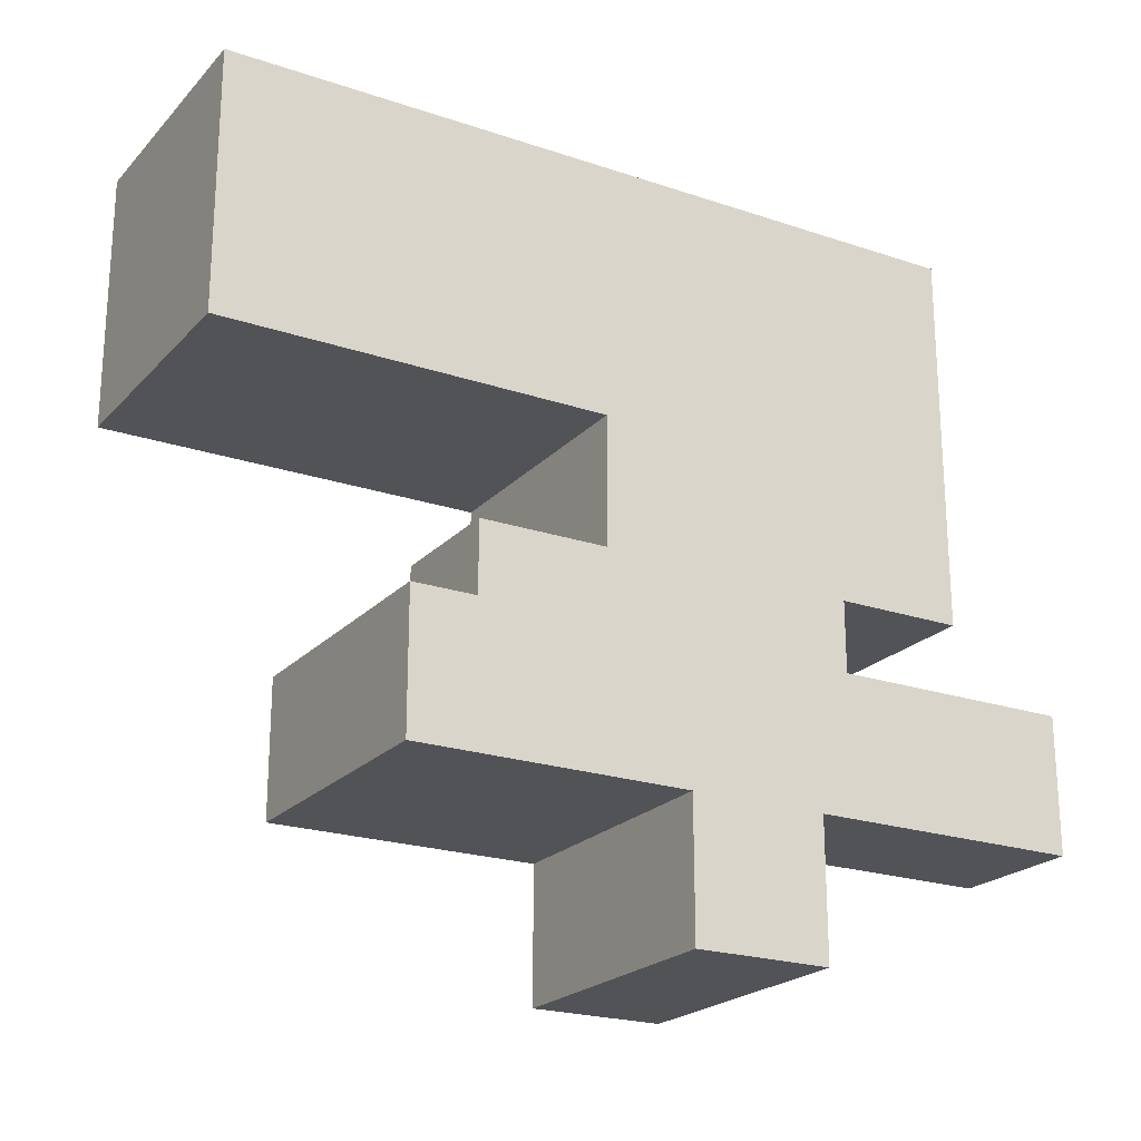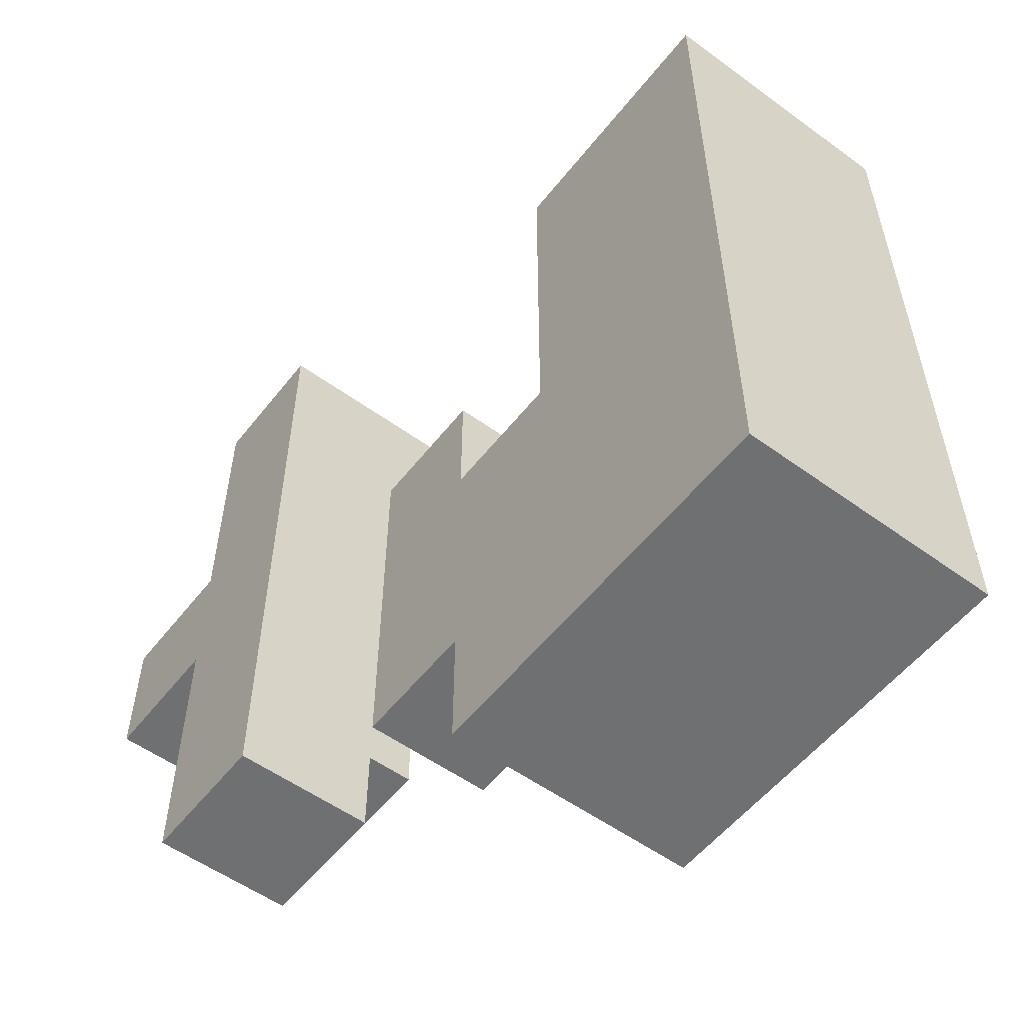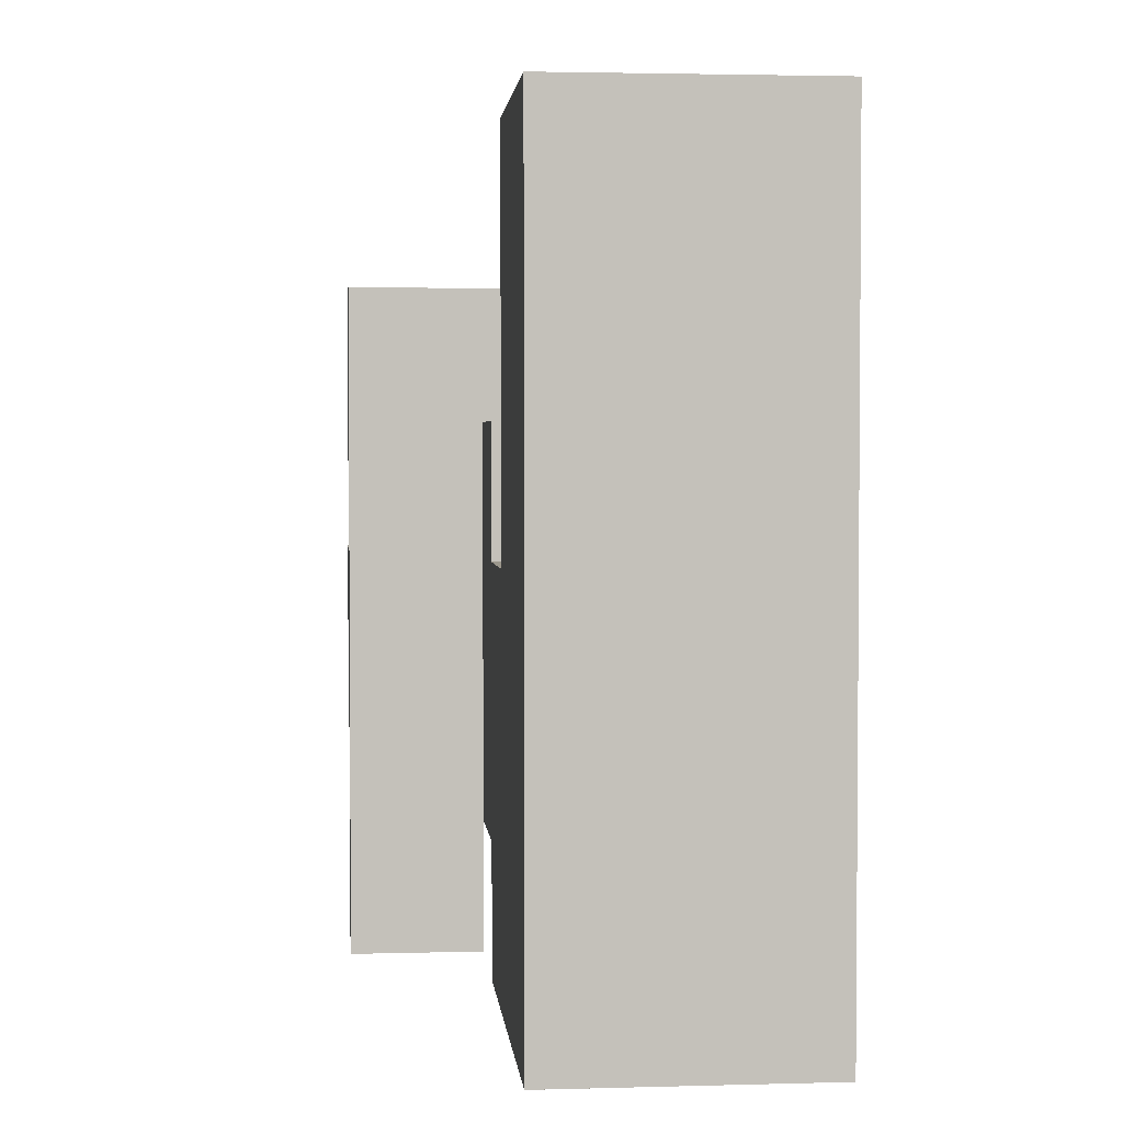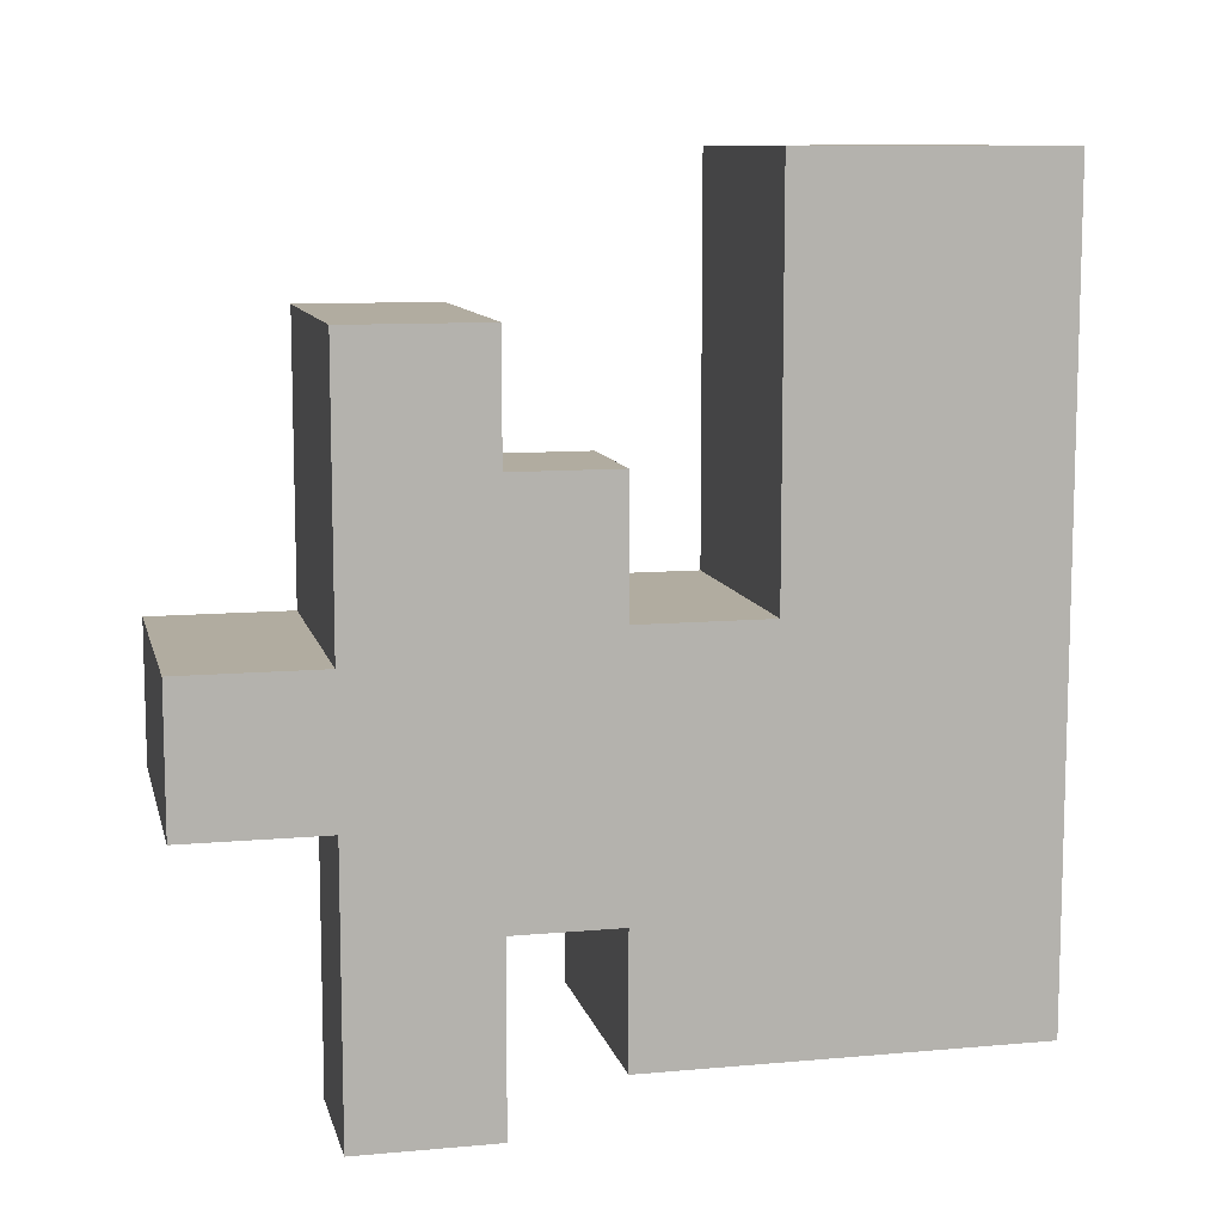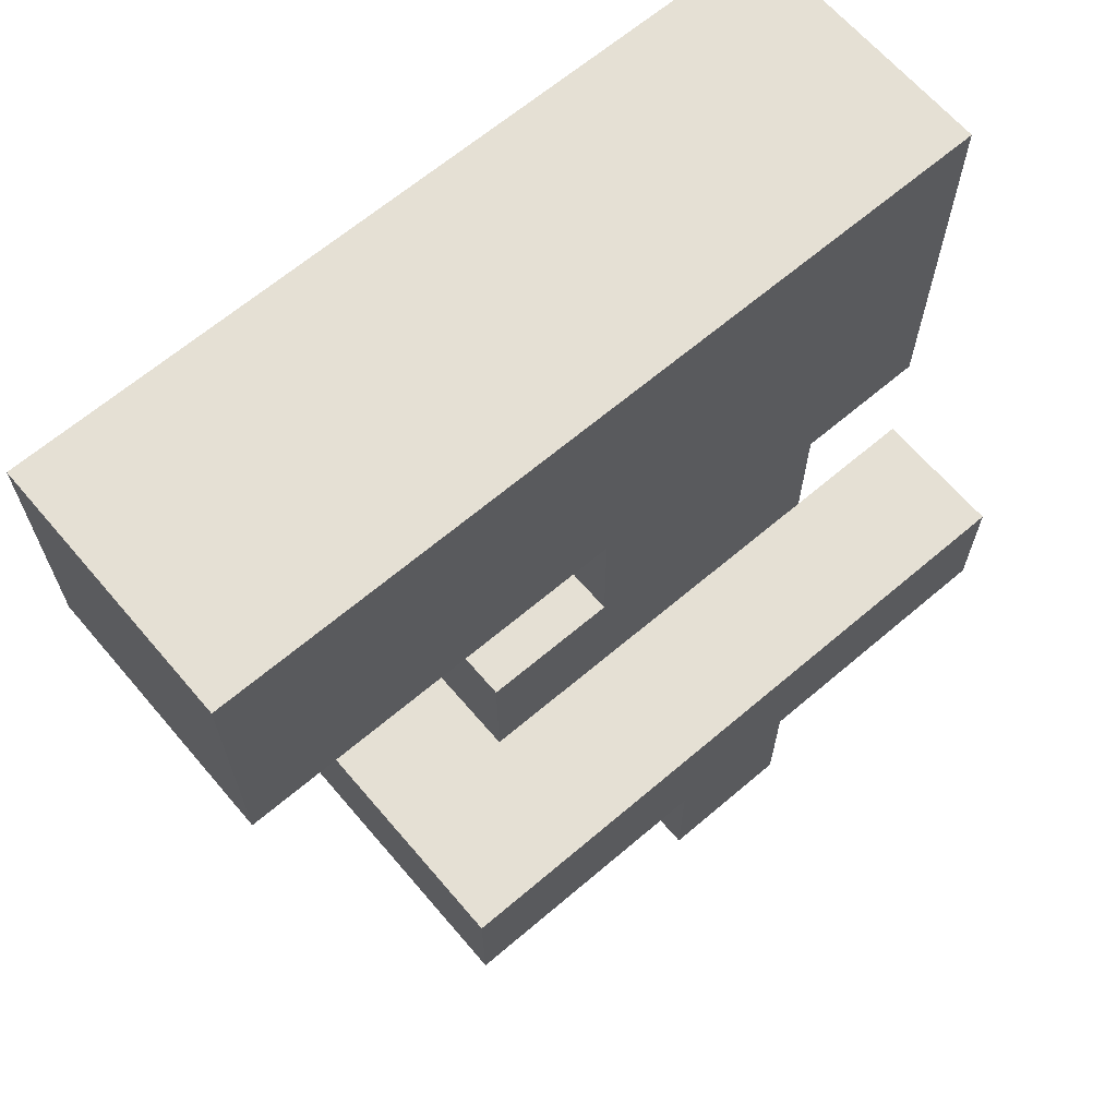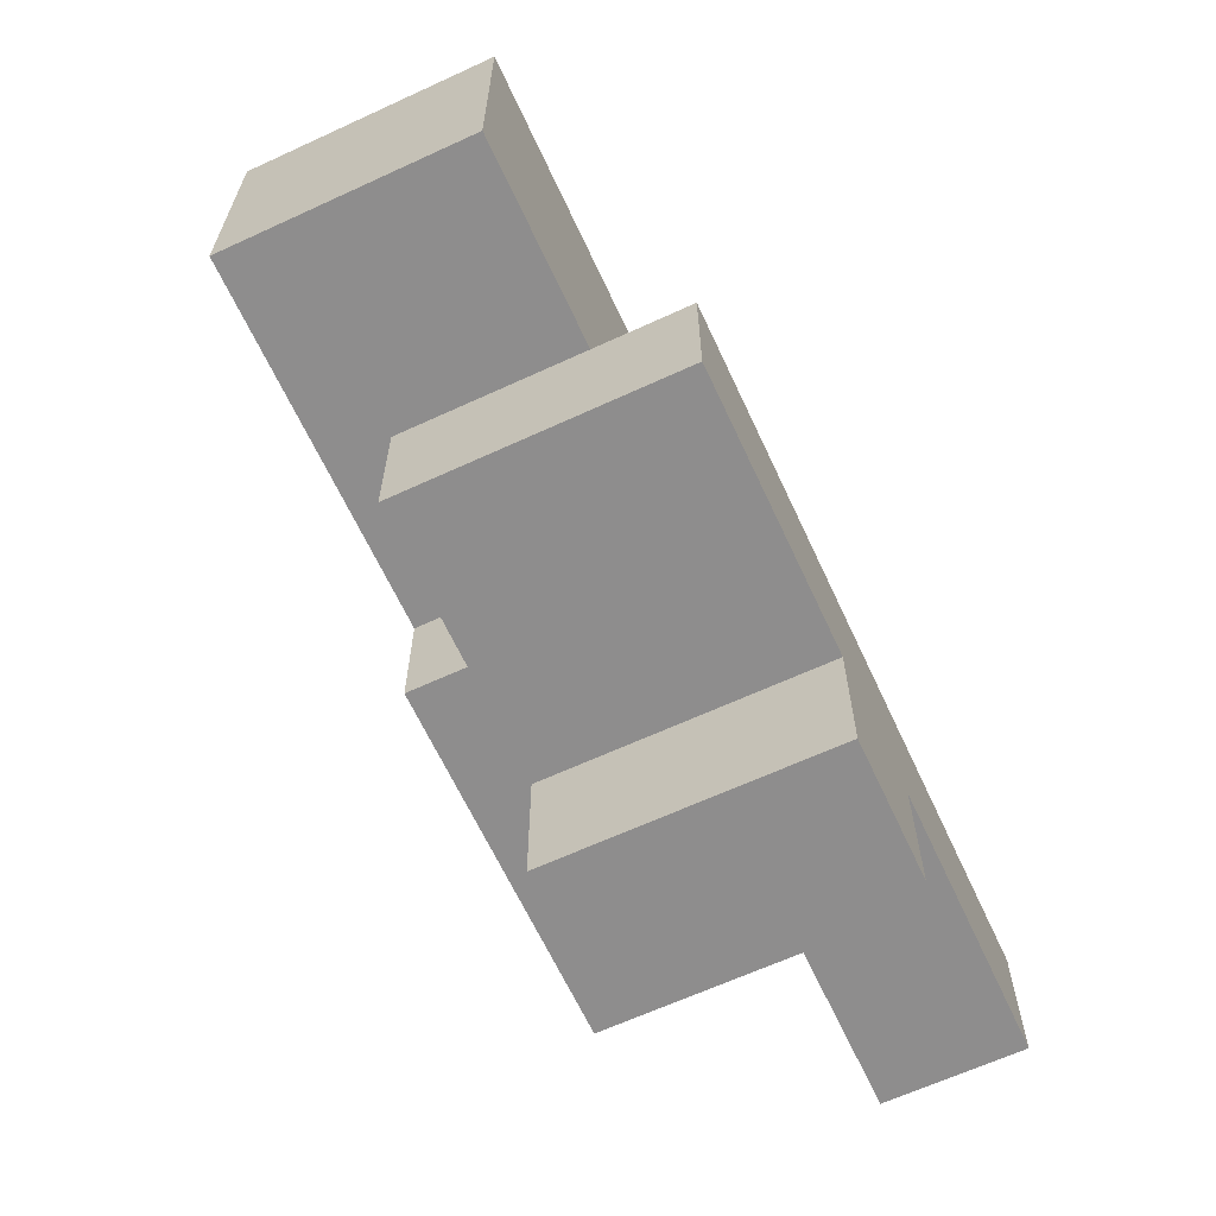
<metadata>
{"format":"obj","ext":"obj","renderer":"f3d","projection":"perspective","resolution":1024,"background":"white","views":[{"elev":-22.0,"azim":59.5,"up":"+Y"},{"elev":-54.9,"azim":142.5,"up":"+Z"},{"elev":2.7,"azim":174.7,"up":"+Z"},{"elev":10.1,"azim":77.0,"up":"+Z"},{"elev":65.5,"azim":49.5,"up":"+Y"},{"elev":-64.7,"azim":24.9,"up":"+Y"}]}
</metadata>
<code>
v -0.42 -0.28 -0.84
v -0.42 -0.28 -0.56
v -0.42 0 -0.56
v -0.42 0 -0.84
v -0.14 -0.28 -0.84
v -0.14 0 -0.84
v -0.14 0 -0.56
v -0.14 -0.28 -0.56
v -0.98 0.28 -0.84
v -0.98 0.28 -0.56
v -0.98 0.56 -0.56
v -0.98 0.56 -0.84
v -0.7 0.28 -0.84
v -0.7 0.28 -0.56
v -0.7 0.56 -0.84
v -0.42 0.28 -0.84
v -0.42 0.56 -0.84
v -0.42 0.56 -0.56
v -0.42 0.28 -0.56
v -0.98 0.84 -0.56
v -0.98 0.84 -0.84
v -0.7 0.84 -0.84
v -0.42 0.84 -0.84
v -0.42 0.84 -0.56
v -0.98 1.12 -0.56
v -0.98 1.12 -0.84
v -0.7 1.12 -0.56
v -0.7 1.12 -0.84
v -0.42 1.12 -0.84
v -0.42 1.12 -0.56
v -0.42 -0.28 -0.28
v -0.42 0 -0.28
v -0.14 0 -0.28
v -0.14 -0.28 -0.28
v -0.7 -0 -0.56
v -0.7 -0 -0.28
v -0.7 0.28 -0.28
v -0.42 0.28 -0.28
v -0.98 0.28 -0.28
v -0.98 0.56 -0.28
v -0.42 0.56 -0.28
v -0.98 0.84 -0.28
v -0.42 0.84 -0.28
v -0.98 1.12 -0.28
v -0.7 1.12 -0.28
v -0.42 1.12 -0.28
v -0.7 -0.56 -0.28
v -0.7 -0.56 0
v -0.7 -0.28 0
v -0.7 -0.28 -0.28
v -0.42 -0.56 -0.28
v -0.42 -0.56 0
v -0.42 -0.28 0
v -0.14 -0.56 -0.28
v -0.14 -0.28 0
v -0.14 -0.56 0
v -0.42 0 0
v -0.14 0 0
v -0.7 -0 0
v -0.7 0.28 0
v -0.42 0.28 0
v -0.98 0.28 0
v -0.98 0.56 0
v -0.7 0.56 0
v -0.42 0.56 0
v -0.98 0.84 0
v -0.42 0.84 0
v -0.98 1.12 0
v -0.7 1.12 0
v -0.42 1.12 0
v -0.7 -0.28 0.28
v -0.7 0 0.28
v -0.42 -0.28 0.28
v -0.14 0 0.28
v -0.14 -0.28 0.28
v -0.42 0 0.28
v -0.7 0.28 0.28
v -0.42 0.28 0.28
v -0.98 0.56 0.28
v -0.98 0.84 0.28
v -0.7 0.56 0.28
v -0.42 0.84 0.28
v -0.42 0.56 0.28
v -0.98 1.12 0.28
v -0.7 1.12 0.28
v -0.42 1.12 0.28
v -0.7 -0.28 0.56
v -0.7 0 0.56
v -0.42 -0.28 0.56
v -0.42 0 0.56
v -0.14 0 0.56
v -0.14 -0.28 0.56
v -0.98 0.56 0.56
v -0.98 0.84 0.56
v -0.7 0.56 0.56
v -0.42 0.84 0.56
v -0.42 0.56 0.56
v -0.98 1.12 0.56
v -0.7 1.12 0.56
v -0.42 1.12 0.56
v -0.98 0.56 0.84
v -0.98 0.84 0.84
v -0.7 0.56 0.84
v -0.7 0.84 0.84
v -0.42 0.84 0.84
v -0.42 0.56 0.84
v -0.98 1.12 0.84
v -0.7 1.12 0.84
v -0.42 1.12 0.84
f 1 2 3 4
f 5 6 7 8
f 1 5 8 2
f 4 3 7 6
f 1 4 6 5
f 9 10 11 12
f 9 13 14 10
f 9 12 15 13
f 16 17 18 19
f 13 16 19 14
f 13 15 17 16
f 12 11 20 21
f 12 21 22 15
f 17 23 24 18
f 15 22 23 17
f 21 20 25 26
f 26 25 27 28
f 21 26 28 22
f 23 29 30 24
f 28 27 30 29
f 22 28 29 23
f 2 31 32 3
f 8 7 33 34
f 2 8 34 31
f 3 32 33 7
f 35 36 37 14
f 3 19 38 32
f 35 3 32 36
f 35 14 19 3
f 10 39 40 11
f 10 14 37 39
f 19 18 41 38
f 11 40 42 20
f 18 24 43 41
f 20 42 44 25
f 25 44 45 27
f 24 30 46 43
f 27 45 46 30
f 47 48 49 50
f 47 51 52 48
f 50 49 53 31
f 47 50 31 51
f 48 52 53 49
f 54 34 55 56
f 51 54 56 52
f 51 31 34 54
f 52 56 55 53
f 31 53 57 32
f 34 33 58 55
f 32 57 58 33
f 36 59 60 37
f 32 38 61 57
f 36 32 57 59
f 39 62 63 40
f 39 37 60 62
f 62 60 64 63
f 38 41 65 61
f 60 61 65 64
f 40 63 66 42
f 41 43 67 65
f 42 66 68 44
f 44 68 69 45
f 43 46 70 67
f 45 69 70 46
f 49 71 72 59
f 49 53 73 71
f 49 59 57 53
f 55 58 74 75
f 53 55 75 73
f 57 76 74 58
f 59 72 77 60
f 57 61 78 76
f 60 77 78 61
f 72 76 78 77
f 63 79 80 66
f 63 64 81 79
f 65 67 82 83
f 64 65 83 81
f 66 80 84 68
f 68 84 85 69
f 67 70 86 82
f 69 85 86 70
f 71 87 88 72
f 71 73 89 87
f 72 88 90 76
f 87 89 90 88
f 75 74 91 92
f 73 75 92 89
f 76 90 91 74
f 89 92 91 90
f 79 93 94 80
f 79 81 95 93
f 83 82 96 97
f 81 83 97 95
f 80 94 98 84
f 84 98 99 85
f 82 86 100 96
f 85 99 100 86
f 93 101 102 94
f 93 95 103 101
f 101 103 104 102
f 97 96 105 106
f 95 97 106 103
f 103 106 105 104
f 94 102 107 98
f 98 107 108 99
f 102 104 108 107
f 96 100 109 105
f 99 108 109 100
f 104 105 109 108

</code>
